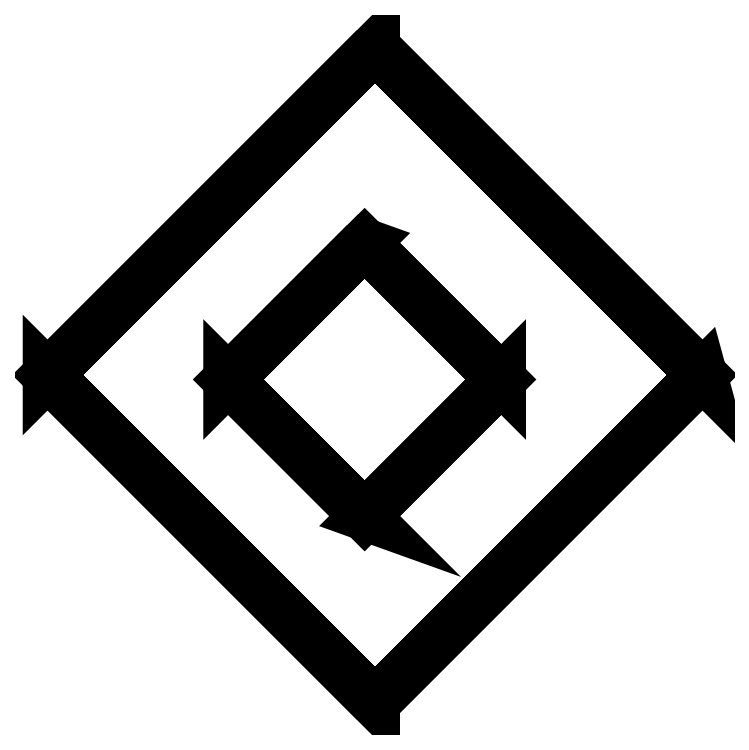
<metadata>
{"format":"dxf","ext":"dxf","renderer":"ezdxf+matplotlib","layout":"modelspace","background":"white","min_lineweight":24,"dpi":150}
</metadata>
<code>
0
SECTION
2
ENTITIES
0
3DFACE
8
0
10
-0.06064
20
-3.247
30
-0.2504
11
-0.06064
21
-3.247
31
15.15
12
-3.455
22
0.1474
32
15.15
13
-3.455
23
0.1474
33
-0.2504
0
3DFACE
8
0
10
-3.455
20
0.1474
30
-0.2504
11
-3.455
21
0.1474
31
15.15
12
-0.06064
22
3.542
32
15.15
13
-0.06064
23
3.542
33
-0.2504
0
3DFACE
8
0
10
-0.06064
20
3.542
30
-0.2504
11
-0.06064
21
3.542
31
15.15
12
3.333
22
0.1474
32
15.15
13
3.333
23
0.1474
33
-0.2504
0
3DFACE
8
0
10
-0.06064
20
-3.247
30
15.15
11
-0.06064
21
-3.247
31
-0.2504
12
3.333
22
0.1474
32
-0.2504
13
3.333
23
0.1474
33
15.15
0
3DFACE
8
0
10
3.333
20
0.1474
30
-0.2504
11
-0.06064
21
-3.247
31
-0.2504
12
-3.455
22
0.1474
32
-0.2504
13
-0.06064
23
3.542
33
-0.2504
0
3DFACE
8
0
10
-0.06064
20
3.542
30
15.15
11
-3.455
21
0.1474
31
15.15
12
-0.06064
22
-3.247
32
15.15
13
3.333
23
0.1474
33
15.15
0
3DFACE
8
0
10
-0.1679
20
-1.314
30
14.13
11
-0.1679
21
-1.314
31
16.13
12
-1.582
22
0.1006
32
16.13
13
-1.582
23
0.1006
33
14.13
0
3DFACE
8
0
10
-1.582
20
0.1006
30
14.13
11
-1.582
21
0.1006
31
16.13
12
-0.1679
22
1.515
32
16.13
13
-0.1679
23
1.515
33
14.13
0
3DFACE
8
0
10
-0.1679
20
1.515
30
14.13
11
-0.1679
21
1.515
31
16.13
12
1.246
22
0.1006
32
16.13
13
1.246
23
0.1006
33
14.13
0
3DFACE
8
0
10
-0.1679
20
-1.314
30
16.13
11
-0.1679
21
-1.314
31
14.13
12
1.246
22
0.1006
32
14.13
13
1.246
23
0.1006
33
16.13
0
3DFACE
8
0
10
1.246
20
0.1006
30
14.13
11
-0.1679
21
-1.314
31
14.13
12
-1.582
22
0.1006
32
14.13
13
-0.1679
23
1.515
33
14.13
0
3DFACE
8
0
10
-0.1679
20
1.515
30
16.13
11
-1.582
21
0.1006
31
16.13
12
-0.1679
22
-1.314
32
16.13
13
1.246
23
0.1006
33
16.13
0
ENDSEC
0
EOF

</code>
